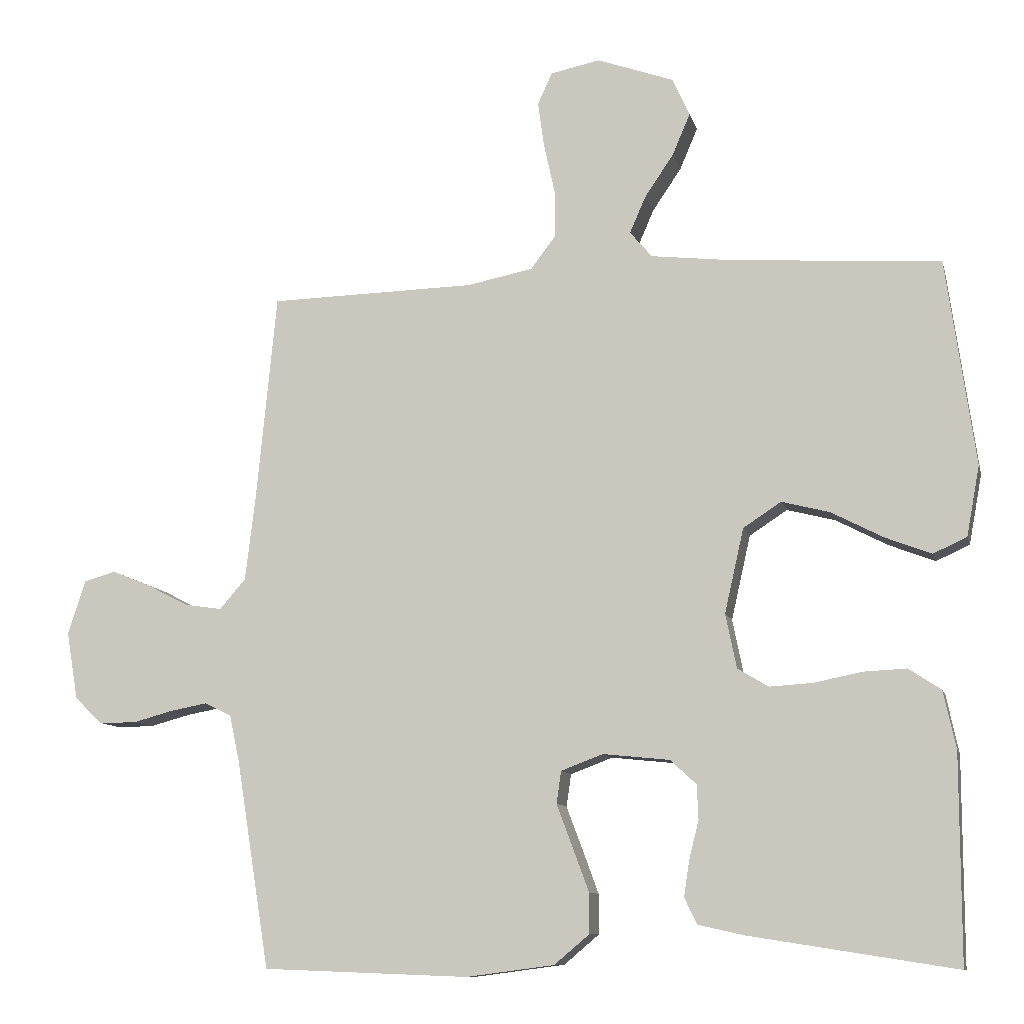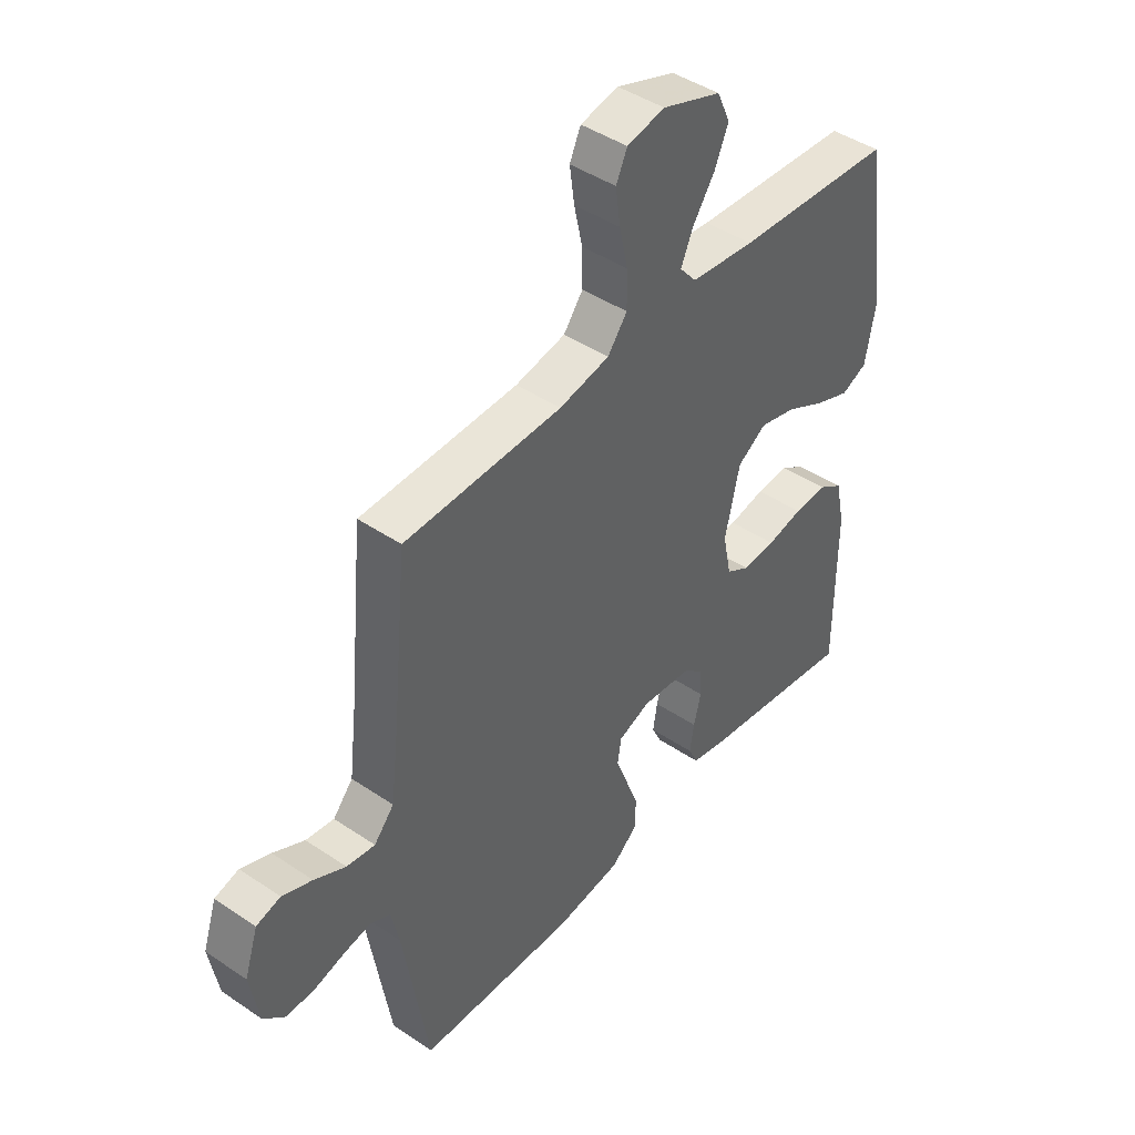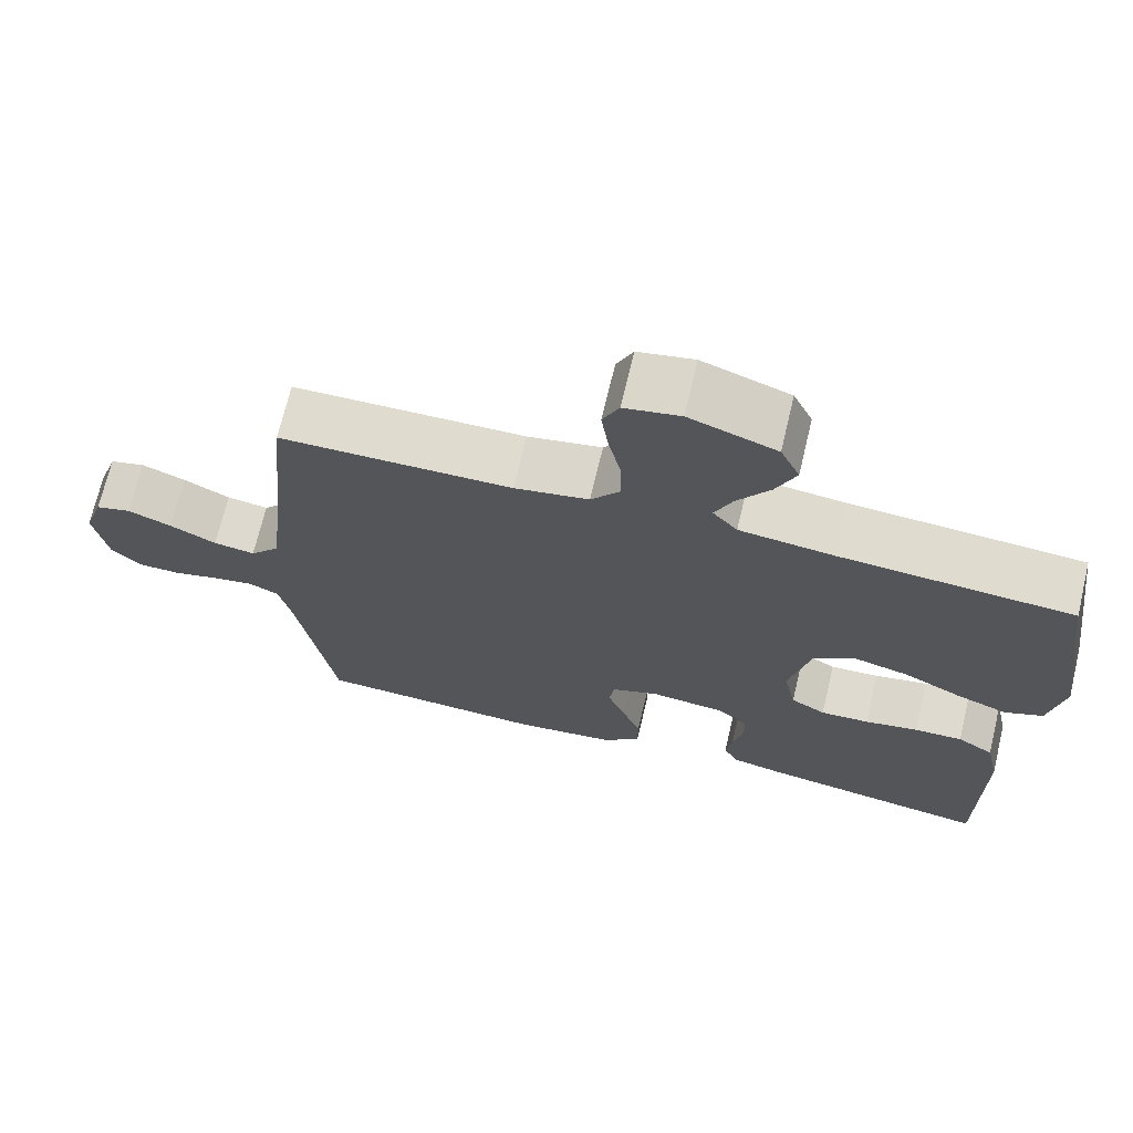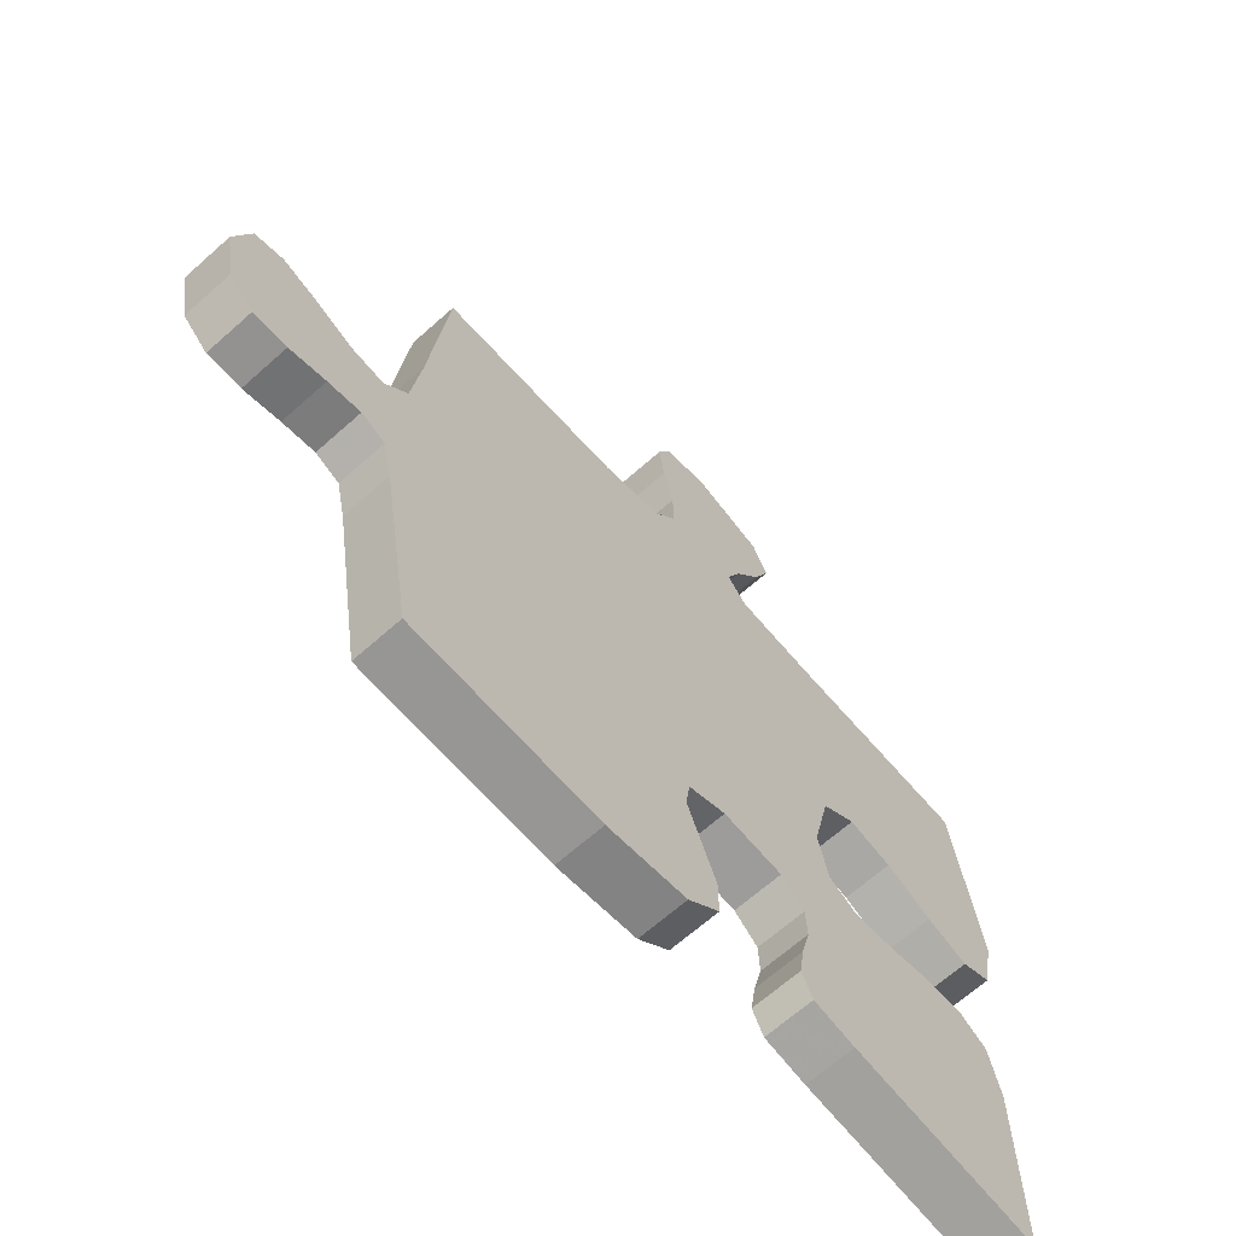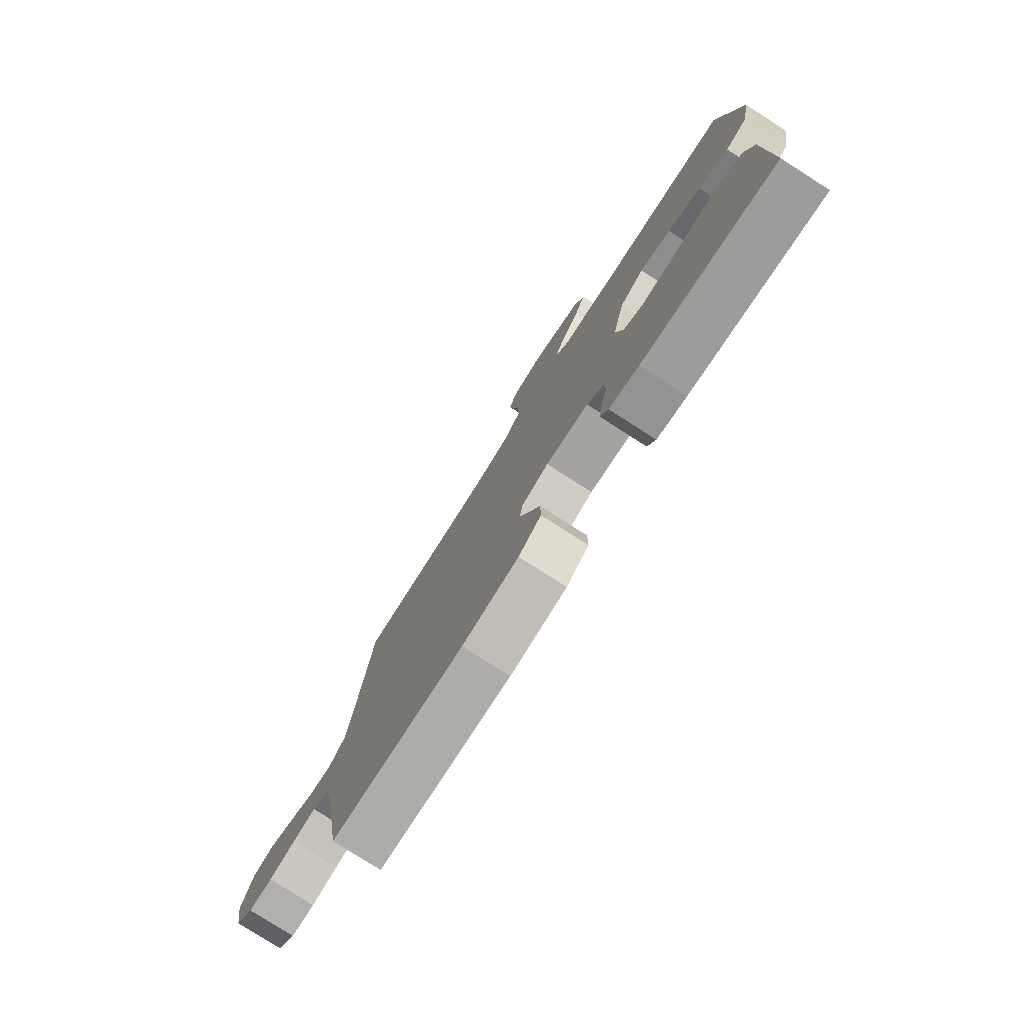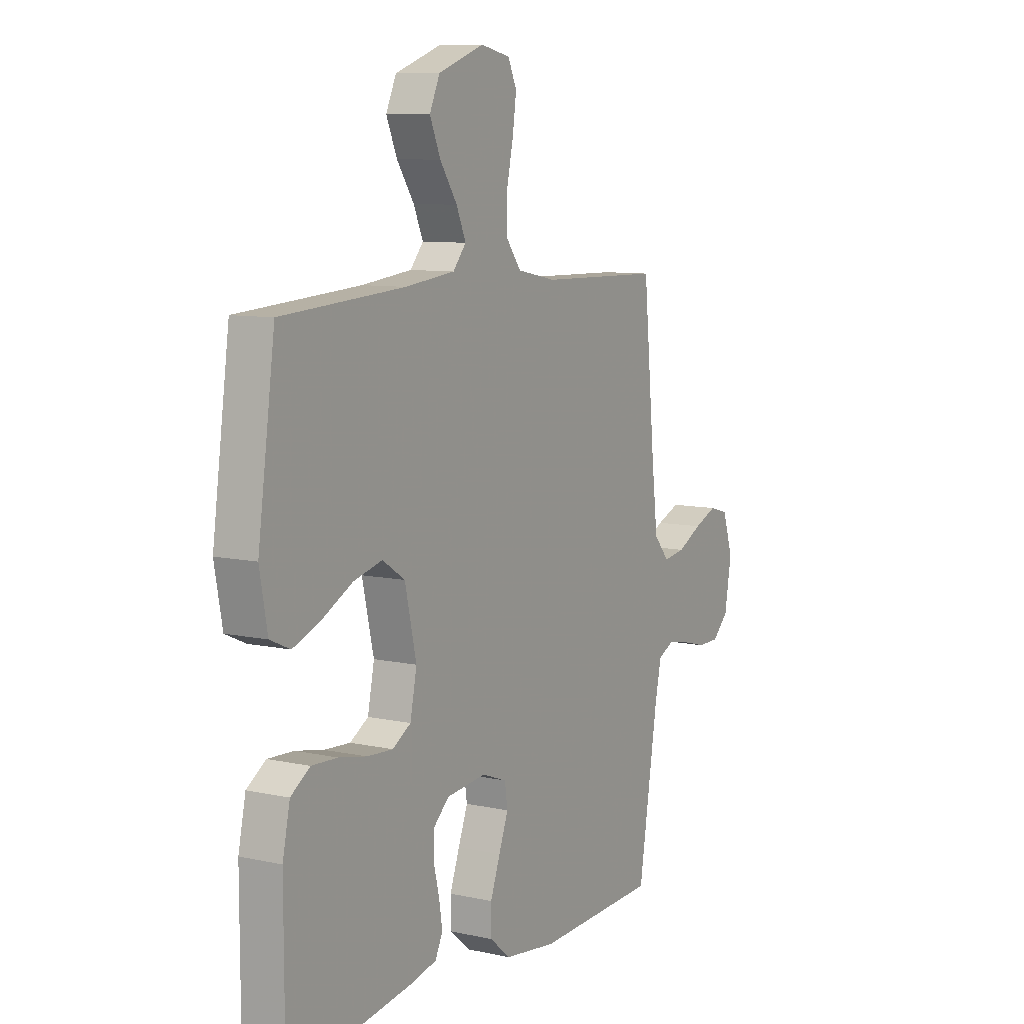
<metadata>
{"format":"obj","ext":"obj","renderer":"f3d","projection":"perspective","resolution":1024,"background":"white","views":[{"elev":-9.9,"azim":13.1,"up":"+Z"},{"elev":44.3,"azim":-51.7,"up":"+Z"},{"elev":70.3,"azim":13.4,"up":"+Z"},{"elev":-66.4,"azim":-48.2,"up":"+Z"},{"elev":-78.6,"azim":57.4,"up":"+Z"},{"elev":9.0,"azim":120.3,"up":"+Z"}]}
</metadata>
<code>
v -0.5 0.07 -0.5
v -0.548 0.07 -0.2
v -0.563 0.07 -0.13
v -0.602 0.07 -0.111
v -0.655 0.07 -0.121
v -0.714 0.07 -0.137
v -0.768 0.07 -0.137
v -0.808 0.07 -0.099
v -0.825 0.07 0
v -0.799 0.07 0.079
v -0.753 0.07 0.092
v -0.696 0.07 0.069
v -0.636 0.07 0.038
v -0.582 0.07 0.03
v -0.544 0.07 0.074
v -0.529 0.07 0.2
v -0.5 0.07 0.5
v -0.2 0.07 0.507
v -0.104 0.07 0.526
v -0.067 0.07 0.575
v -0.068 0.07 0.643
v -0.084 0.07 0.716
v -0.093 0.07 0.782
v -0.072 0.07 0.828
v 0 0.07 0.843
v 0.112 0.07 0.803
v 0.137 0.07 0.748
v 0.111 0.07 0.687
v 0.069 0.07 0.625
v 0.046 0.07 0.572
v 0.078 0.07 0.534
v 0.2 0.07 0.52
v 0.5 0.07 0.5
v 0.542 0.07 0.2
v 0.523 0.07 0.098
v 0.474 0.07 0.076
v 0.407 0.07 0.102
v 0.332 0.07 0.141
v 0.262 0.07 0.159
v 0.207 0.07 0.123
v 0.179 0.07 0
v 0.195 0.07 -0.079
v 0.24 0.07 -0.106
v 0.303 0.07 -0.102
v 0.372 0.07 -0.088
v 0.435 0.07 -0.085
v 0.482 0.07 -0.116
v 0.5 0.07 -0.2
v 0.5 0.07 -0.5
v 0.2 0.07 -0.453
v 0.133 0.07 -0.438
v 0.115 0.07 -0.4
v 0.123 0.07 -0.348
v 0.137 0.07 -0.292
v 0.135 0.07 -0.242
v 0.097 0.07 -0.207
v 0 0.07 -0.197
v -0.061 0.07 -0.22
v -0.068 0.07 -0.267
v -0.045 0.07 -0.328
v -0.021 0.07 -0.393
v -0.021 0.07 -0.451
v -0.072 0.07 -0.494
v -0.2 0.07 -0.511
v -0.5 0 -0.5
v -0.548 0 -0.2
v -0.563 0 -0.13
v -0.602 0 -0.111
v -0.655 0 -0.121
v -0.714 0 -0.137
v -0.768 0 -0.137
v -0.808 0 -0.099
v -0.825 0 0
v -0.799 0 0.079
v -0.753 0 0.092
v -0.696 0 0.069
v -0.636 0 0.038
v -0.582 0 0.03
v -0.544 0 0.074
v -0.529 0 0.2
v -0.5 0 0.5
v -0.2 0 0.507
v -0.104 0 0.526
v -0.067 0 0.575
v -0.068 0 0.643
v -0.084 0 0.716
v -0.093 0 0.782
v -0.072 0 0.828
v 0 0 0.843
v 0.112 0 0.803
v 0.137 0 0.748
v 0.111 0 0.687
v 0.069 0 0.625
v 0.046 0 0.572
v 0.078 0 0.534
v 0.2 0 0.52
v 0.5 0 0.5
v 0.542 0 0.2
v 0.523 0 0.098
v 0.474 0 0.076
v 0.407 0 0.102
v 0.332 0 0.141
v 0.262 0 0.159
v 0.207 0 0.123
v 0.179 0 0
v 0.195 0 -0.079
v 0.24 0 -0.106
v 0.303 0 -0.102
v 0.372 0 -0.088
v 0.435 0 -0.085
v 0.482 0 -0.116
v 0.5 0 -0.2
v 0.5 0 -0.5
v 0.2 0 -0.453
v 0.133 0 -0.438
v 0.115 0 -0.4
v 0.123 0 -0.348
v 0.137 0 -0.292
v 0.135 0 -0.242
v 0.097 0 -0.207
v 0 0 -0.197
v -0.061 0 -0.22
v -0.068 0 -0.267
v -0.045 0 -0.328
v -0.021 0 -0.393
v -0.021 0 -0.451
v -0.072 0 -0.494
v -0.2 0 -0.511
f 64 1 2
f 63 64 2
f 62 63 2
f 61 62 2
f 60 61 2
f 59 60 2
f 58 59 2 3
f 57 58 3 4
f 56 57 4
f 52 53 54
f 51 52 54
f 50 51 54
f 49 50 54
f 48 49 54
f 47 48 54
f 46 47 54
f 45 46 54
f 44 45 54
f 43 44 54 55
f 42 43 55 56
f 36 37 38
f 35 36 38
f 34 35 38
f 33 34 38
f 32 33 38
f 31 32 38 39
f 30 31 39 40
f 27 28 29
f 26 27 29
f 25 26 29
f 24 25 29
f 23 24 29
f 22 23 29
f 21 22 29
f 20 21 29 30
f 30 40 41
f 20 30 41
f 19 20 41
f 16 17 18
f 41 42 56
f 19 41 56
f 18 19 56
f 16 18 56
f 15 16 56
f 11 12 13
f 10 11 13
f 9 10 13
f 8 9 13
f 7 8 13
f 6 7 13
f 5 6 13
f 14 15 56 4
f 4 5 13 14
f 66 65 128
f 66 128 127
f 66 127 126
f 66 126 125
f 66 125 124
f 66 124 123
f 67 66 123 122
f 68 67 122 121
f 68 121 120
f 118 117 116
f 118 116 115
f 118 115 114
f 118 114 113
f 118 113 112
f 118 112 111
f 118 111 110
f 118 110 109
f 118 109 108
f 119 118 108 107
f 120 119 107 106
f 102 101 100
f 102 100 99
f 102 99 98
f 102 98 97
f 102 97 96
f 103 102 96 95
f 104 103 95 94
f 93 92 91
f 93 91 90
f 93 90 89
f 93 89 88
f 93 88 87
f 93 87 86
f 93 86 85
f 94 93 85 84
f 105 104 94
f 105 94 84
f 105 84 83
f 82 81 80
f 120 106 105
f 120 105 83
f 120 83 82
f 120 82 80
f 120 80 79
f 77 76 75
f 77 75 74
f 77 74 73
f 77 73 72
f 77 72 71
f 77 71 70
f 77 70 69
f 68 120 79 78
f 78 77 69 68
f 1 65 66 2
f 2 66 67 3
f 3 67 68 4
f 4 68 69 5
f 5 69 70 6
f 6 70 71 7
f 7 71 72 8
f 8 72 73 9
f 9 73 74 10
f 10 74 75 11
f 11 75 76 12
f 12 76 77 13
f 13 77 78 14
f 14 78 79 15
f 15 79 80 16
f 16 80 81 17
f 17 81 82 18
f 18 82 83 19
f 19 83 84 20
f 20 84 85 21
f 21 85 86 22
f 22 86 87 23
f 23 87 88 24
f 24 88 89 25
f 25 89 90 26
f 26 90 91 27
f 27 91 92 28
f 28 92 93 29
f 29 93 94 30
f 30 94 95 31
f 31 95 96 32
f 32 96 97 33
f 33 97 98 34
f 34 98 99 35
f 35 99 100 36
f 36 100 101 37
f 37 101 102 38
f 38 102 103 39
f 39 103 104 40
f 40 104 105 41
f 41 105 106 42
f 42 106 107 43
f 43 107 108 44
f 44 108 109 45
f 45 109 110 46
f 46 110 111 47
f 47 111 112 48
f 48 112 113 49
f 49 113 114 50
f 50 114 115 51
f 51 115 116 52
f 52 116 117 53
f 53 117 118 54
f 54 118 119 55
f 55 119 120 56
f 56 120 121 57
f 57 121 122 58
f 58 122 123 59
f 59 123 124 60
f 60 124 125 61
f 61 125 126 62
f 62 126 127 63
f 63 127 128 64
f 64 128 65 1

</code>
